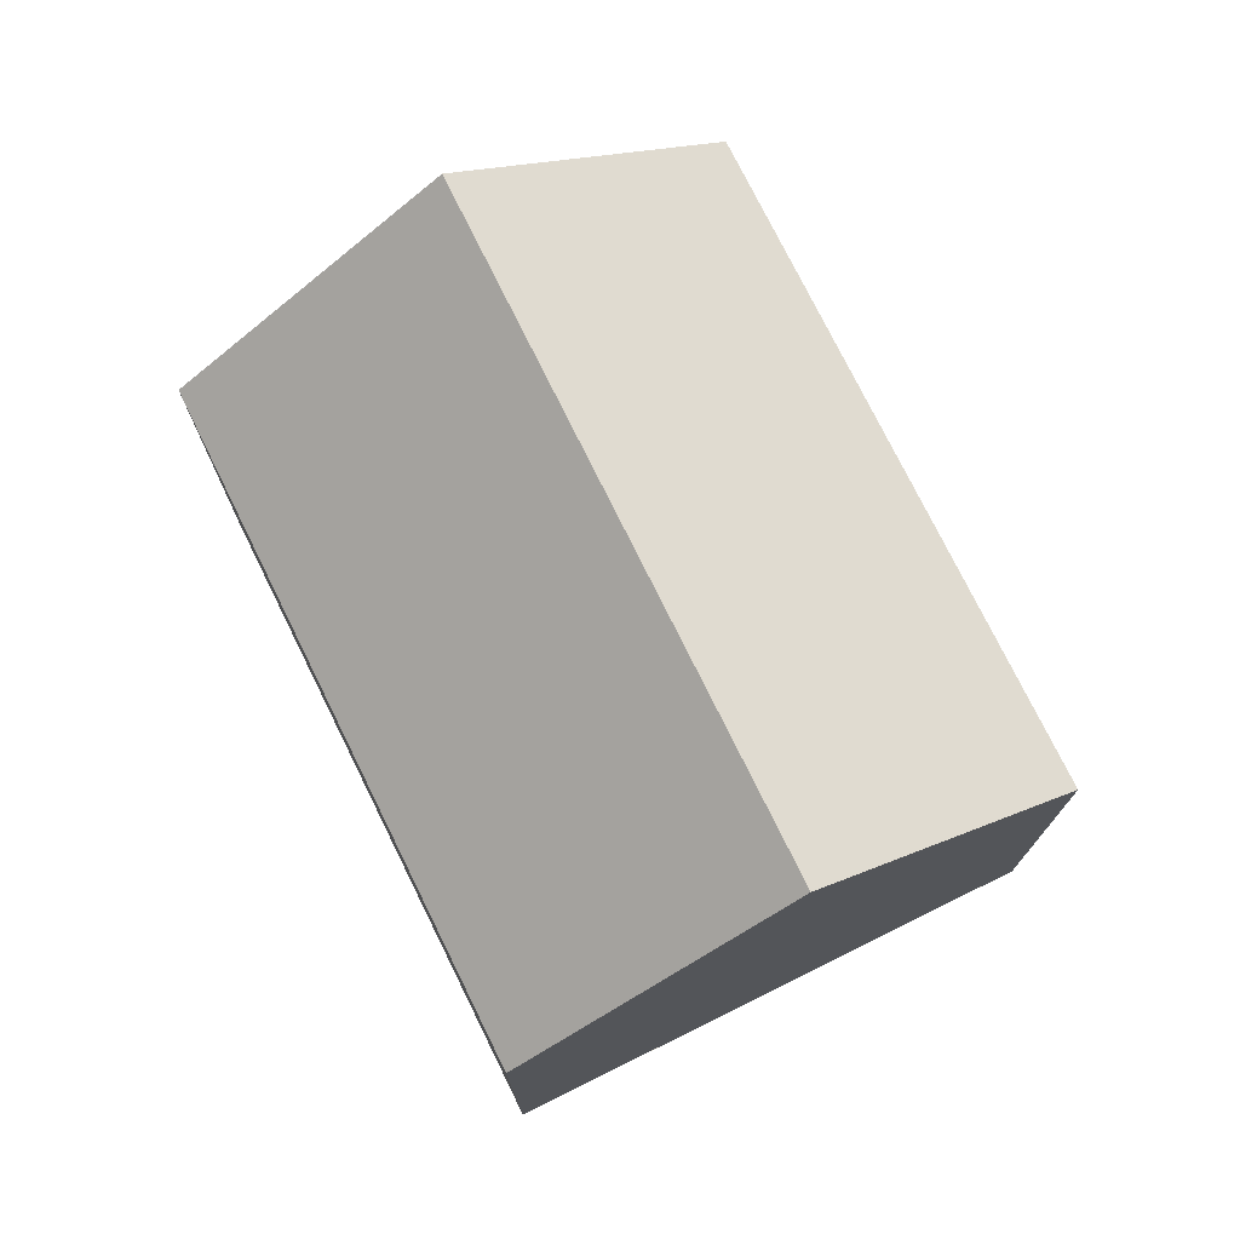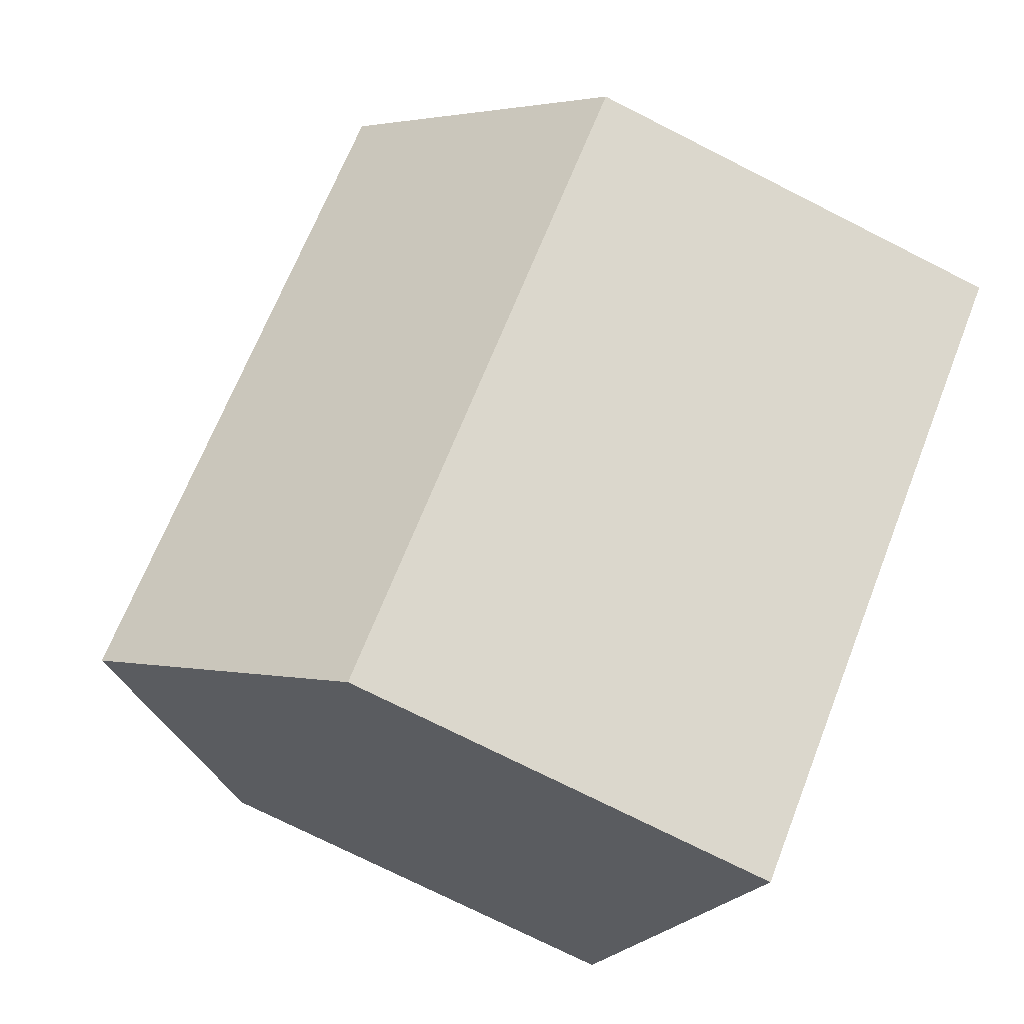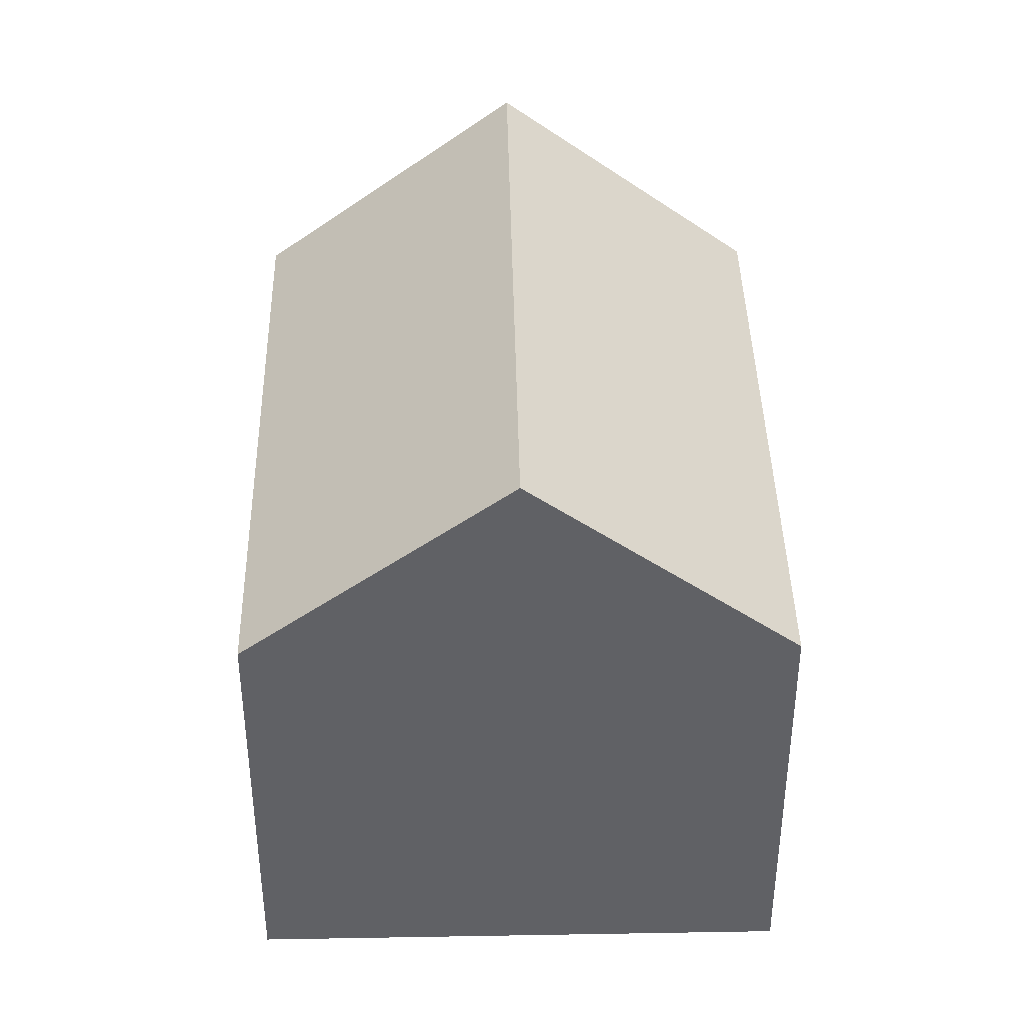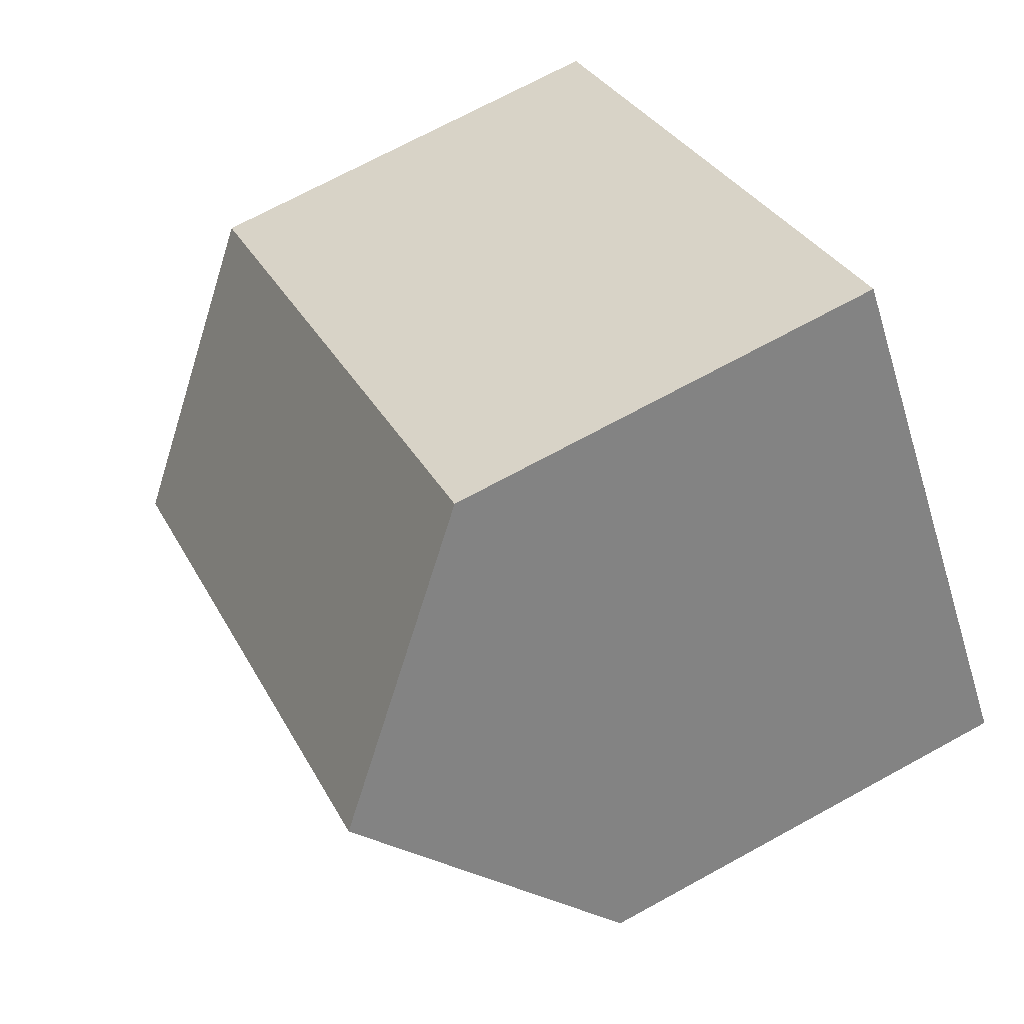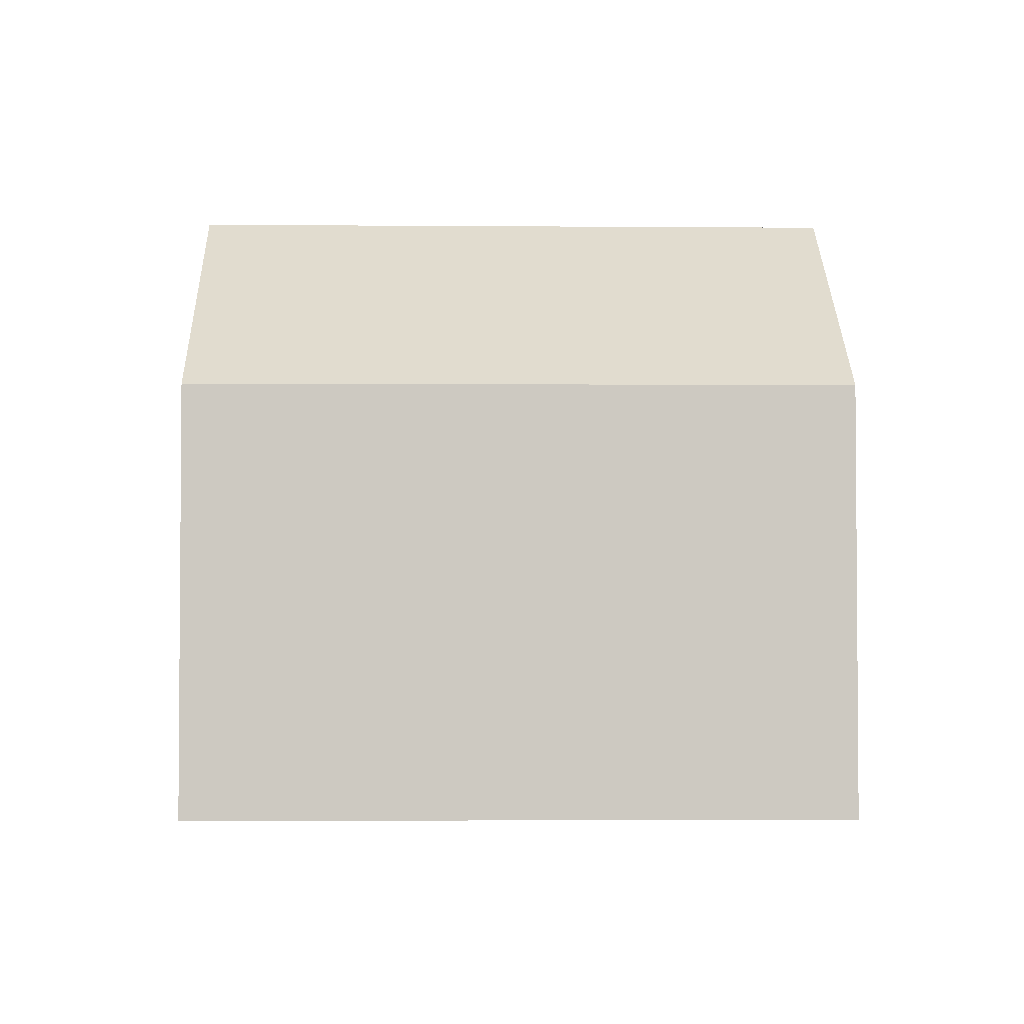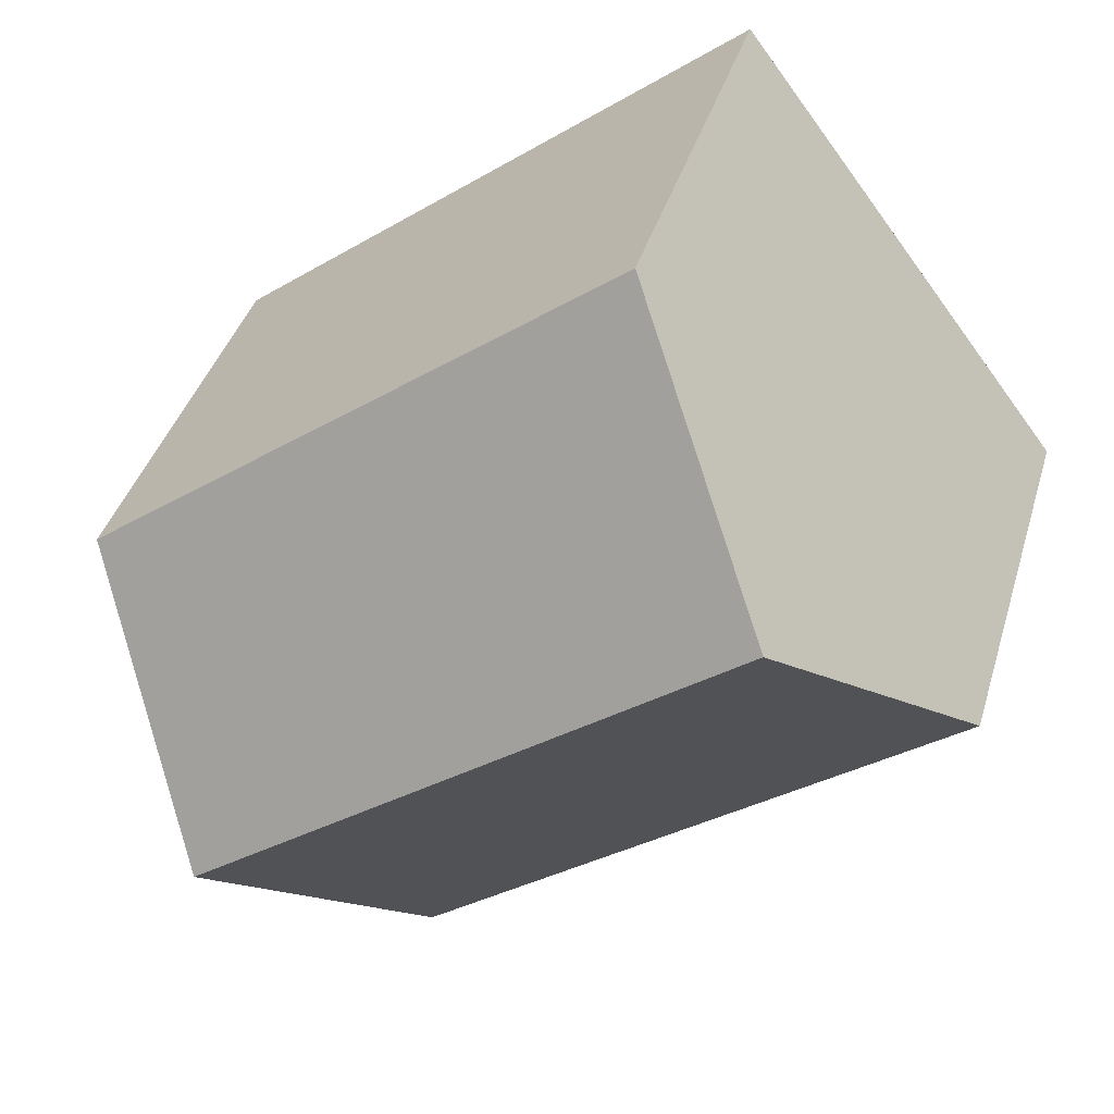
<metadata>
{"format":"obj","ext":"obj","renderer":"f3d","projection":"perspective","resolution":1024,"background":"white","views":[{"elev":75.7,"azim":-78.9,"up":"+Y"},{"elev":-74.5,"azim":-116.8,"up":"+Z"},{"elev":40.8,"azim":-53.8,"up":"+Y"},{"elev":70.5,"azim":-118.7,"up":"+Z"},{"elev":-3.0,"azim":35.7,"up":"+Y"},{"elev":39.2,"azim":-164.0,"up":"+Z"}]}
</metadata>
<code>
v  3.064 11.77 4.006
v  15.97 7.976 0.486
v  12.94 11.77 -3.528
v  6.135 7.958 8.02
v  0 7.966 4.878e-16
v  9.899 7.966 -7.553
v  9.899 4.625e-16 -7.553
v  0 0 0
v  6.135 -4.911e-16 8.02
v  3.064 -2.453e-16 4.006
v  15.97 -2.976e-17 0.486
v  12.94 2.16e-16 -3.528
g defaultobject
f 1 2 3
f 2 1 4
f 5 3 6
f 3 5 1
f 7 5 6
f 5 7 8
f 5 4 1
f 4 5 8
f 4 8 9
f 9 8 10
f 4 11 2
f 11 4 9
f 2 6 3
f 6 2 7
f 7 2 12
f 12 2 11
f 10 11 9
f 11 10 8
f 11 8 7
f 11 7 12

</code>
